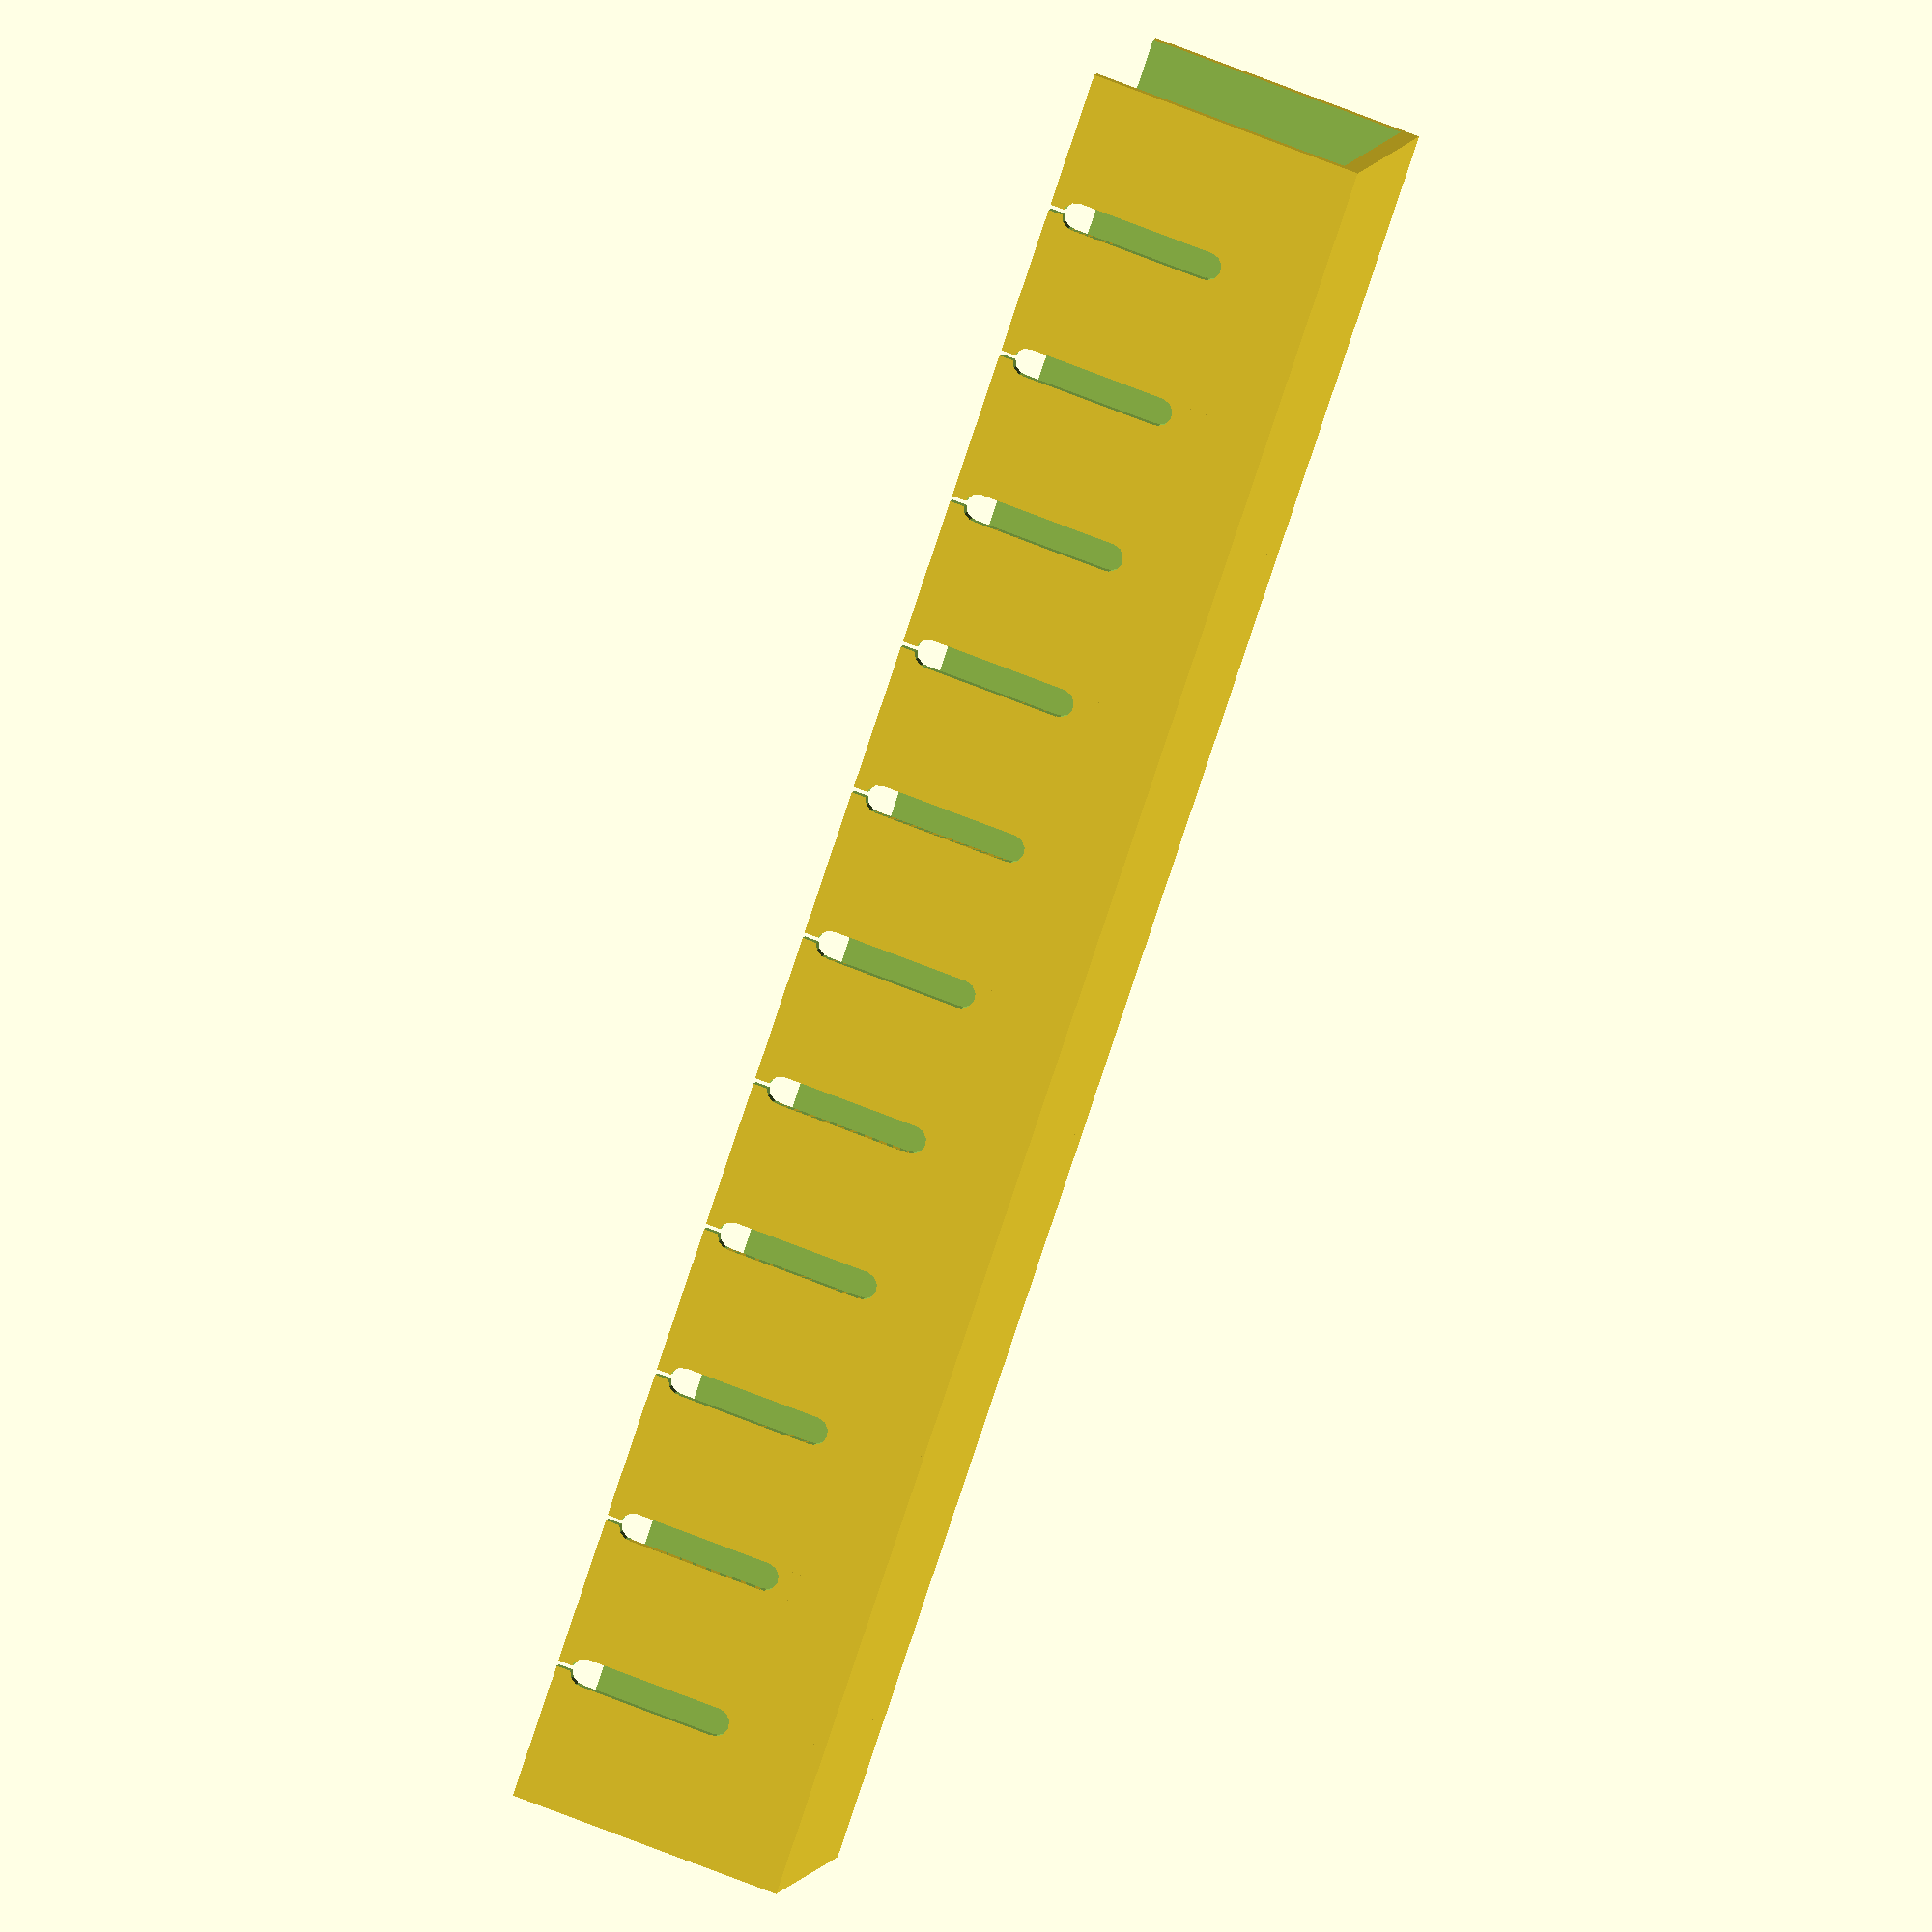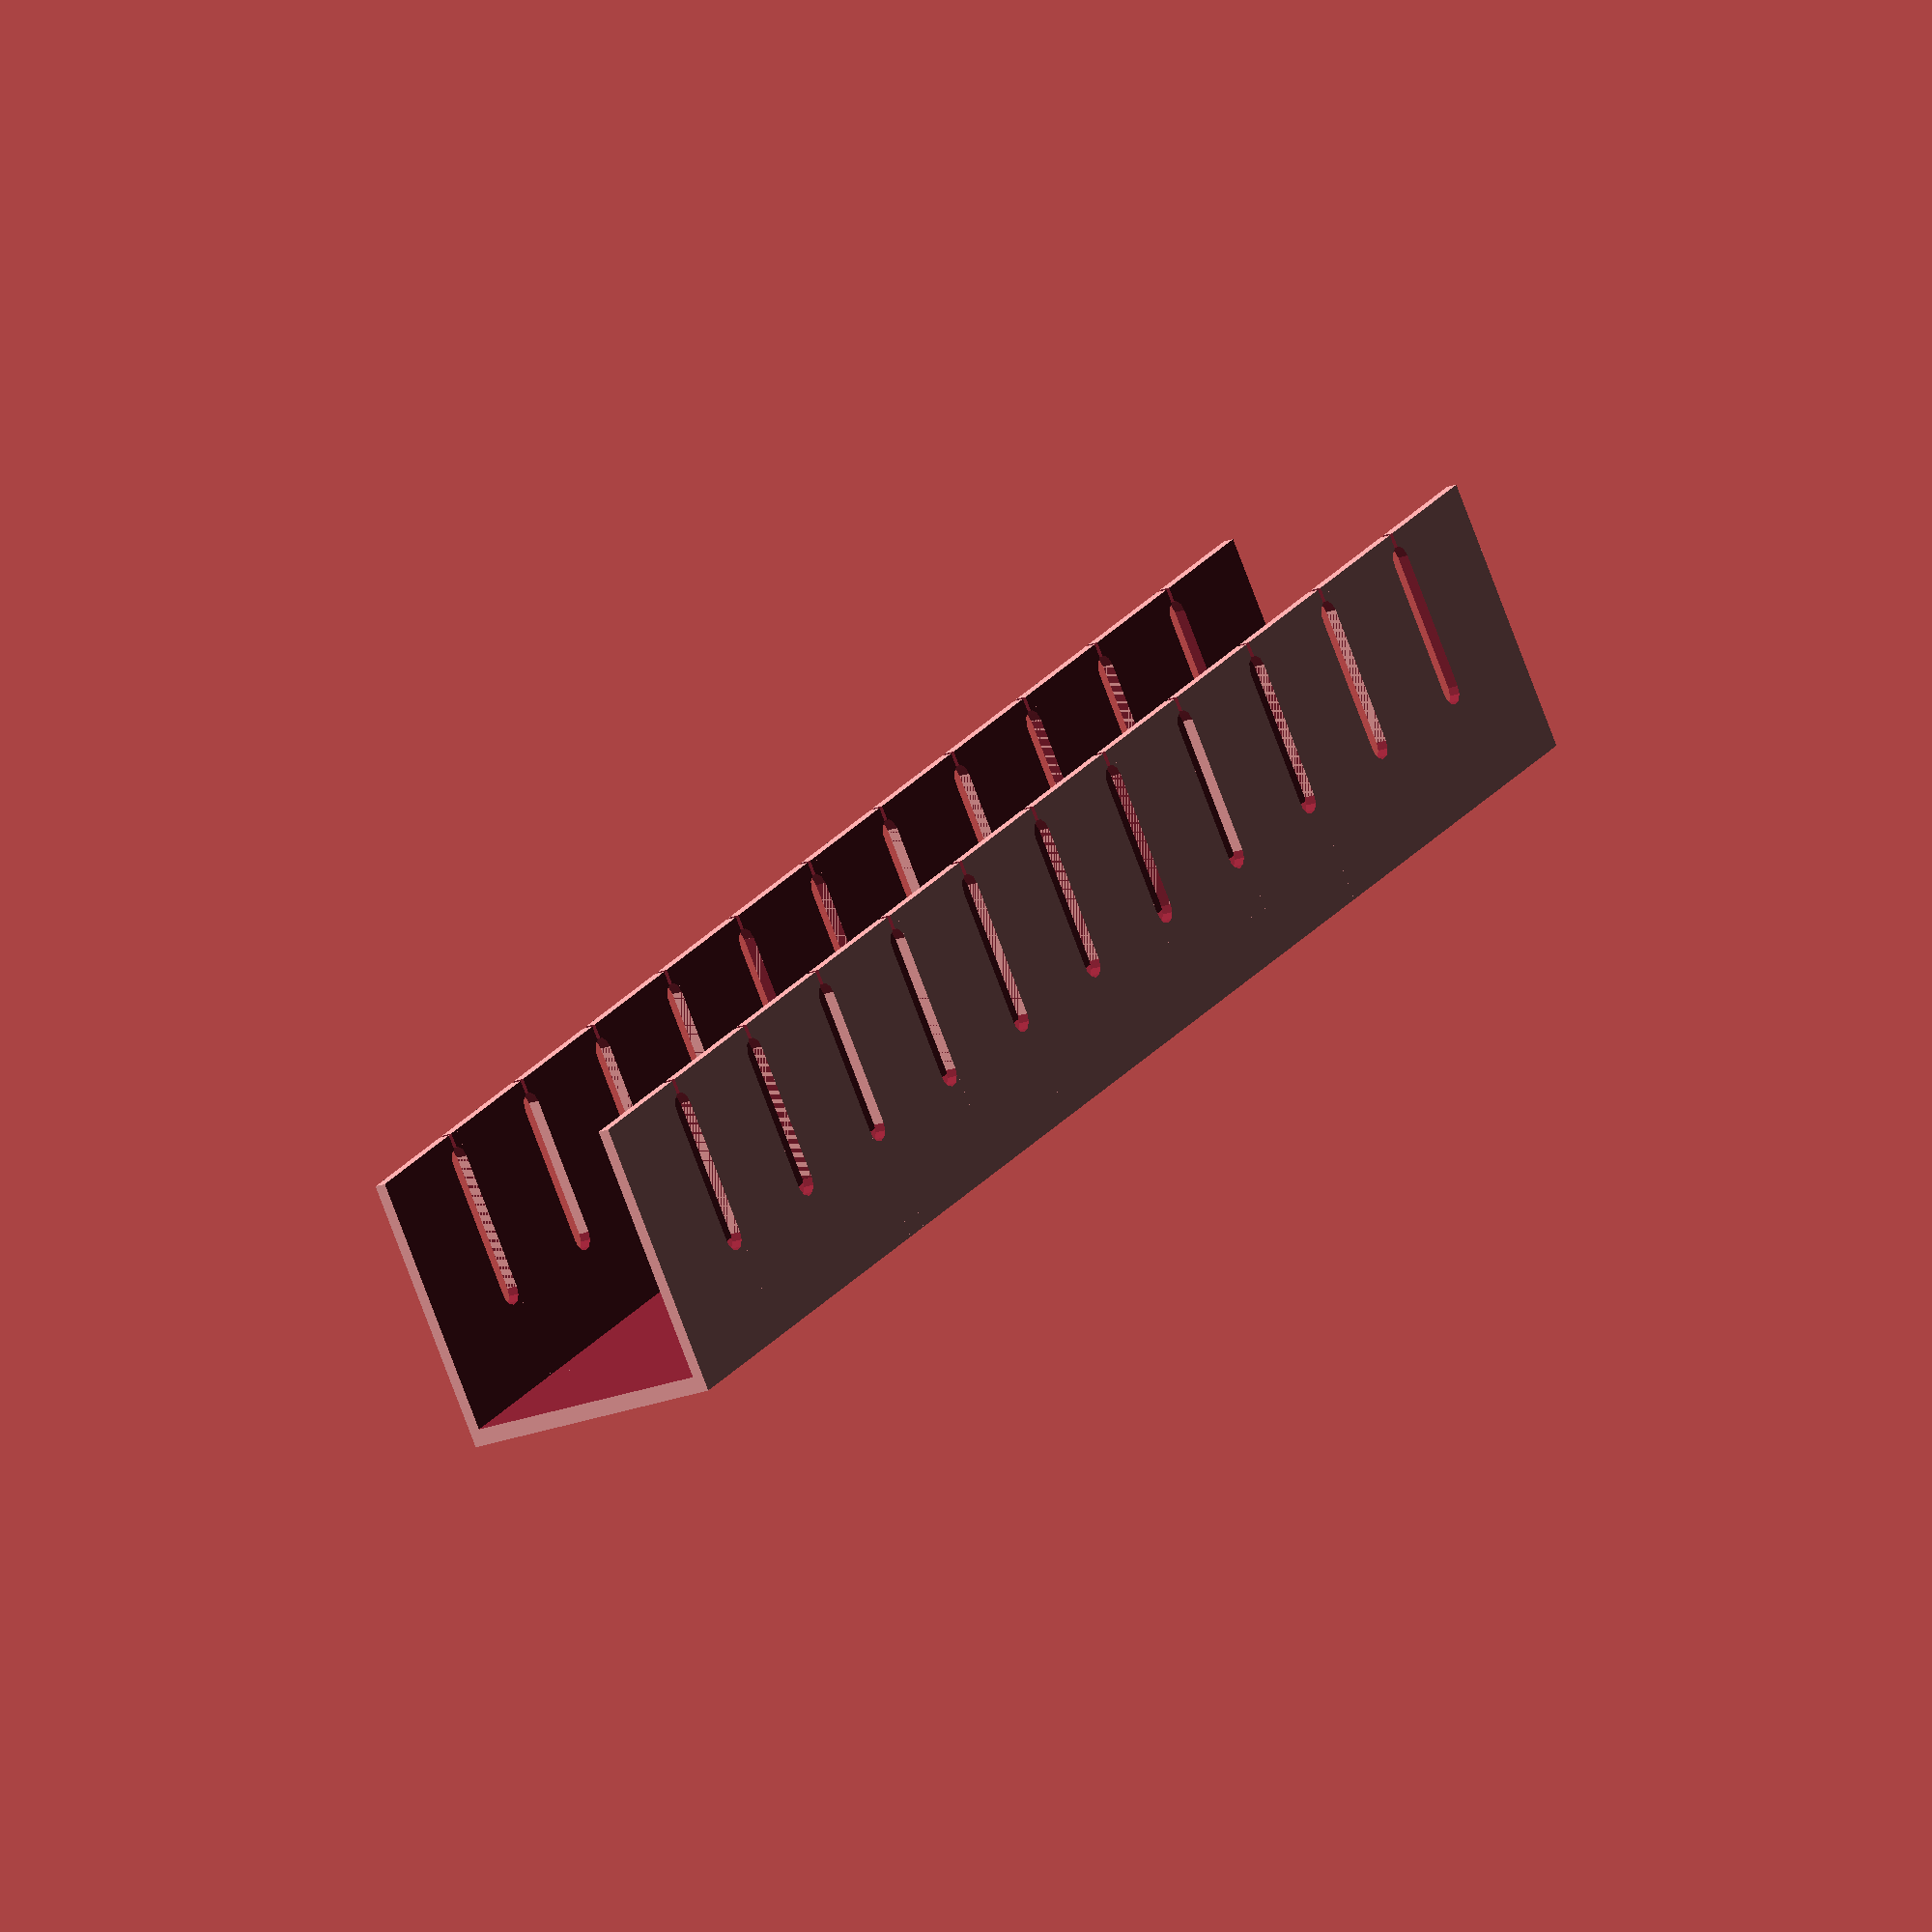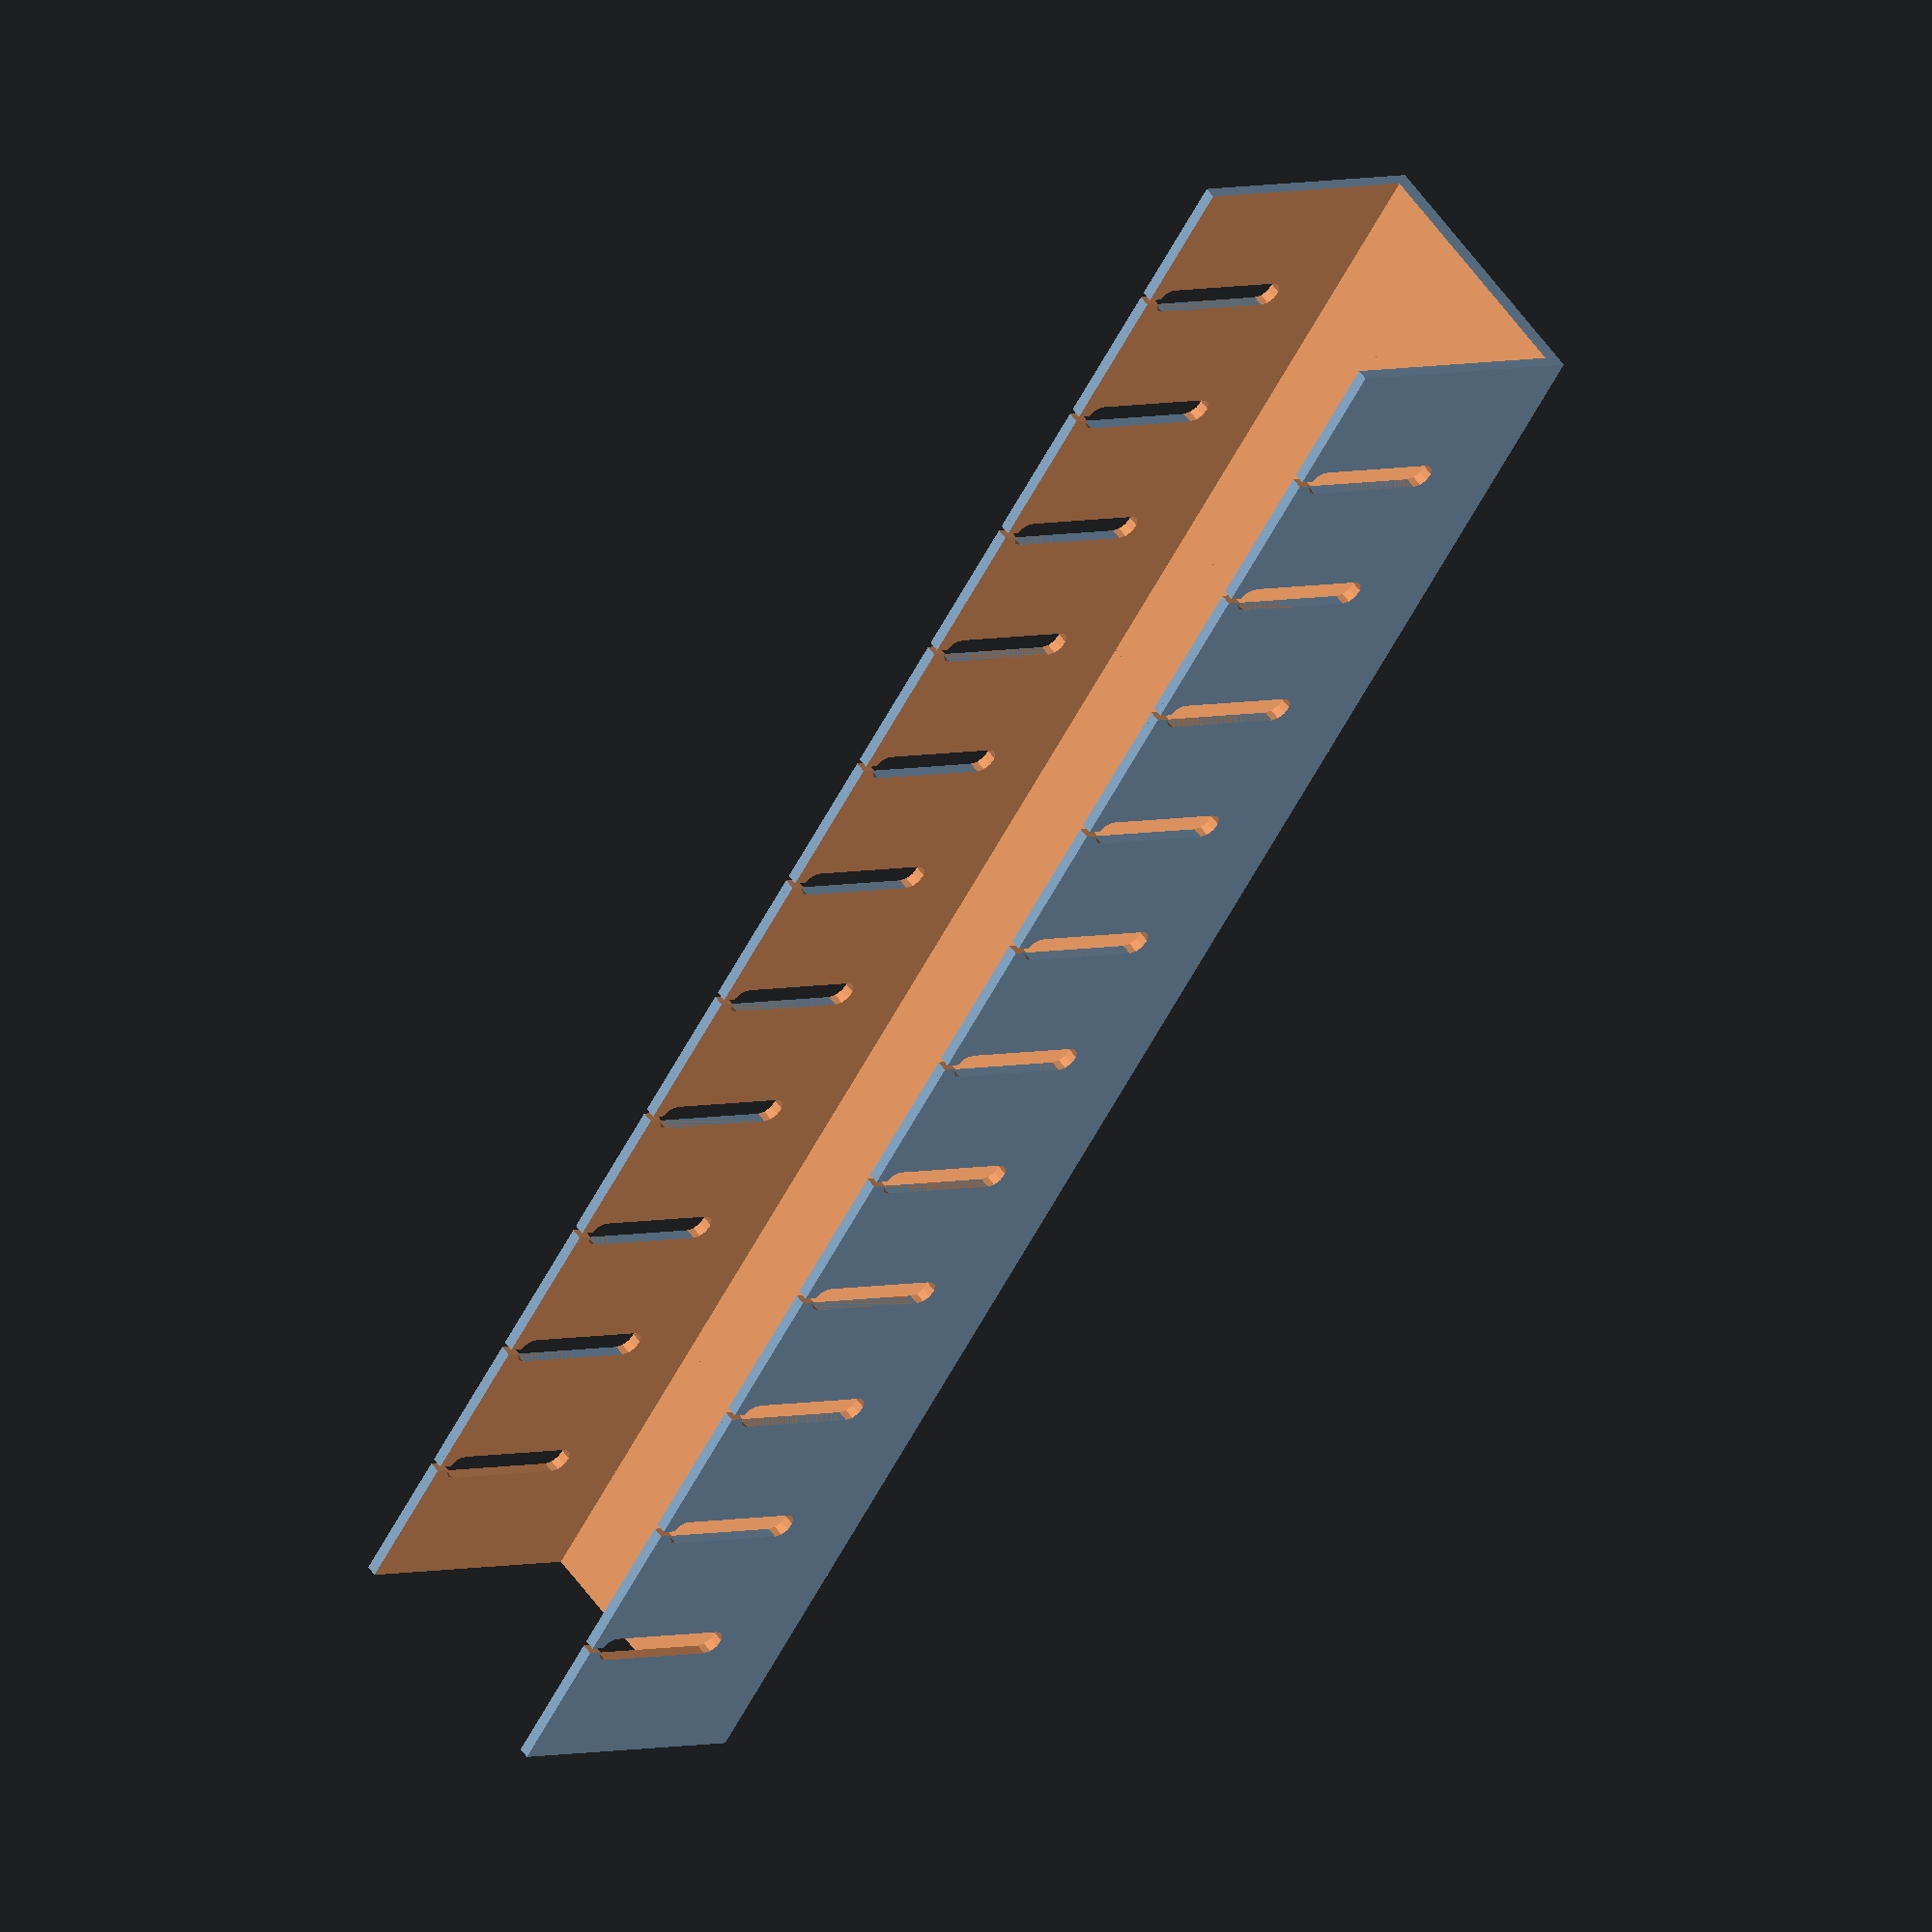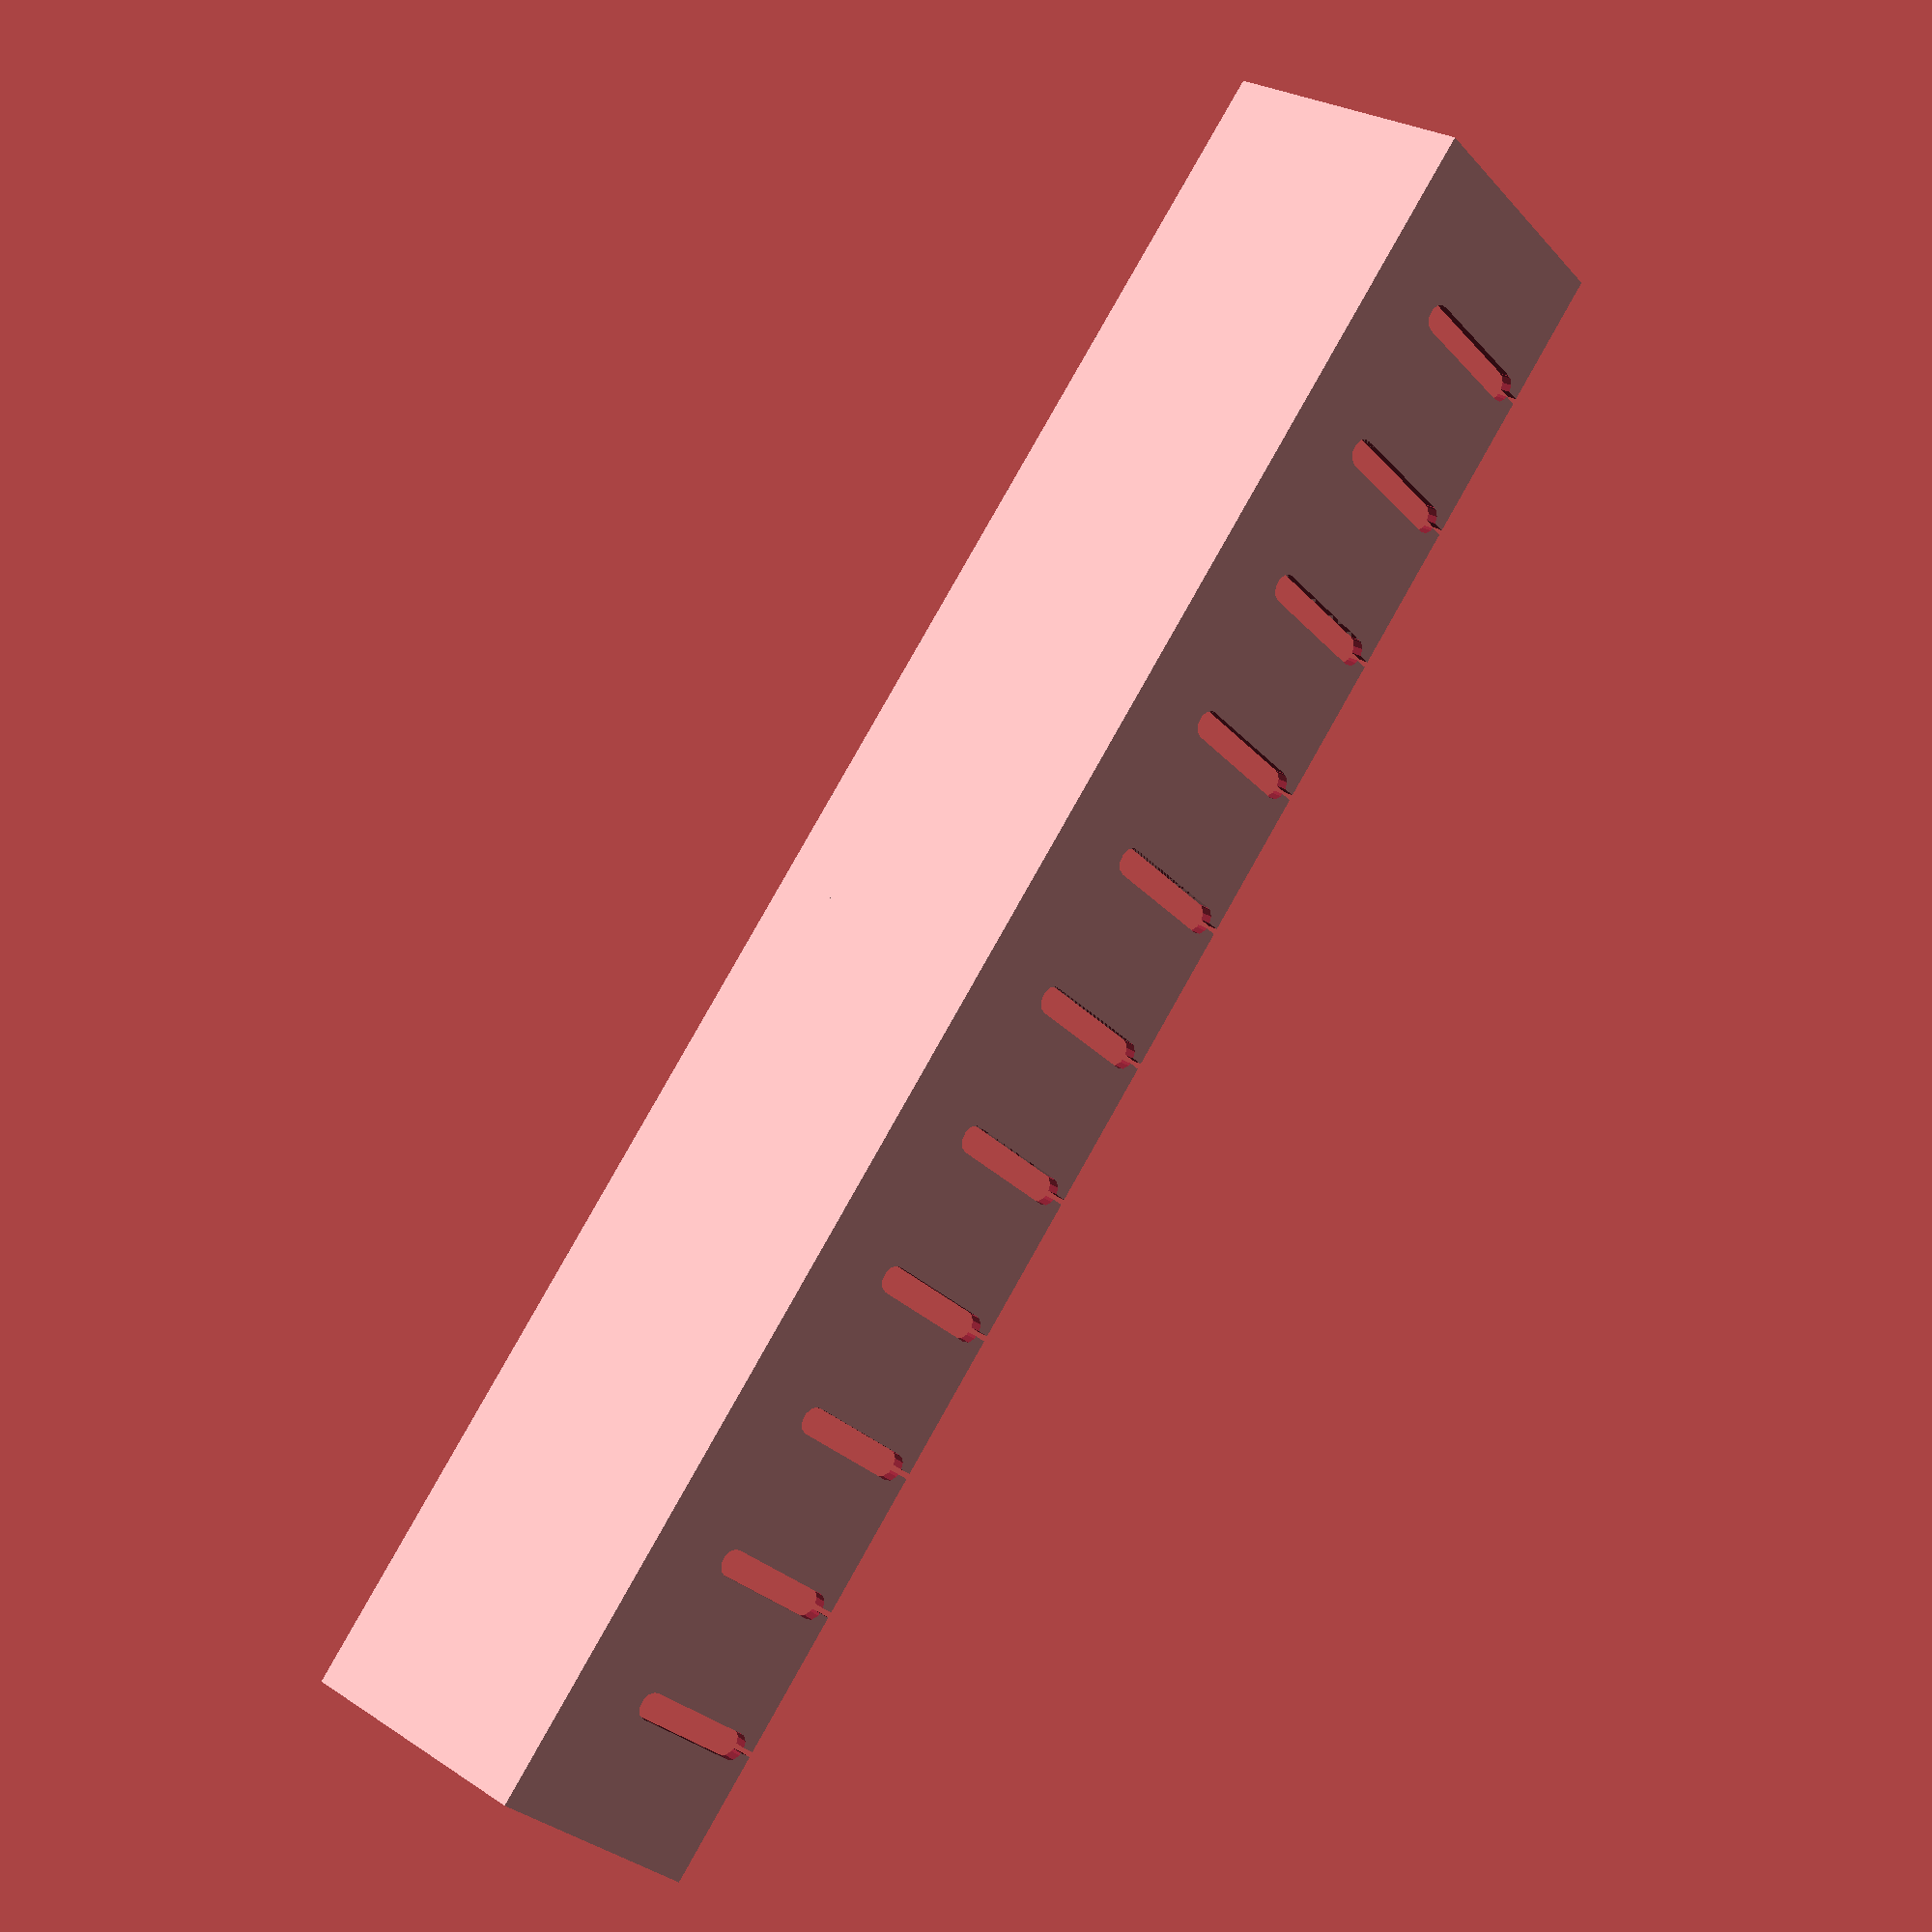
<openscad>
$fa=1.5;
$fs=1.5;

module slot_segment(offset=0, length=25, width=25, height=25, walls=2, floor=3, slot_height=15, slot_width=5)
{
	tslot_height=slot_height-slot_width;
	difference()
	{
	    difference()
	    {
			translate([offset,0,0]) cube([length,width,height]);
			translate([offset-1,walls,floor]) cube([length+2,width-(walls*2),height]);
	    };
	    union()
	    {
			relief_height=5+(slot_width/2);
			translate([offset+(length/2)-0.5,-1,height-(relief_height-1)]) cube([1,width+2,relief_height]);
			translate([offset+(length/2)-(slot_width/2),-1,((height-5)-(tslot_height))]) cube([slot_width,width+2,tslot_height]);
			translate([offset+length/2, -1, height-5]) rotate([-90,0,0]) cylinder(h=width+2, r=slot_width/2);
			translate([offset+length/2, -1, (height-(5+tslot_height))]) rotate([-90,0,0]) cylinder(h=width+2, r=slot_width/2);
	    }
	}
}

length=50;
width=50;
height=50;
walls=2;
floor=3;
slot_height=30;
slot_width=5;
for(i = [0:1:10]) {
	offset = i*((length/2)+(slot_width/2));
	slot_segment(offset, length, width, height, walls, floor, slot_height, slot_width);
}

</openscad>
<views>
elev=114.8 azim=34.5 roll=67.6 proj=o view=solid
elev=258.1 azim=119.3 roll=159.4 proj=o view=solid
elev=176.1 azim=309.1 roll=135.9 proj=o view=solid
elev=207.7 azim=234.5 roll=328.0 proj=p view=wireframe
</views>
